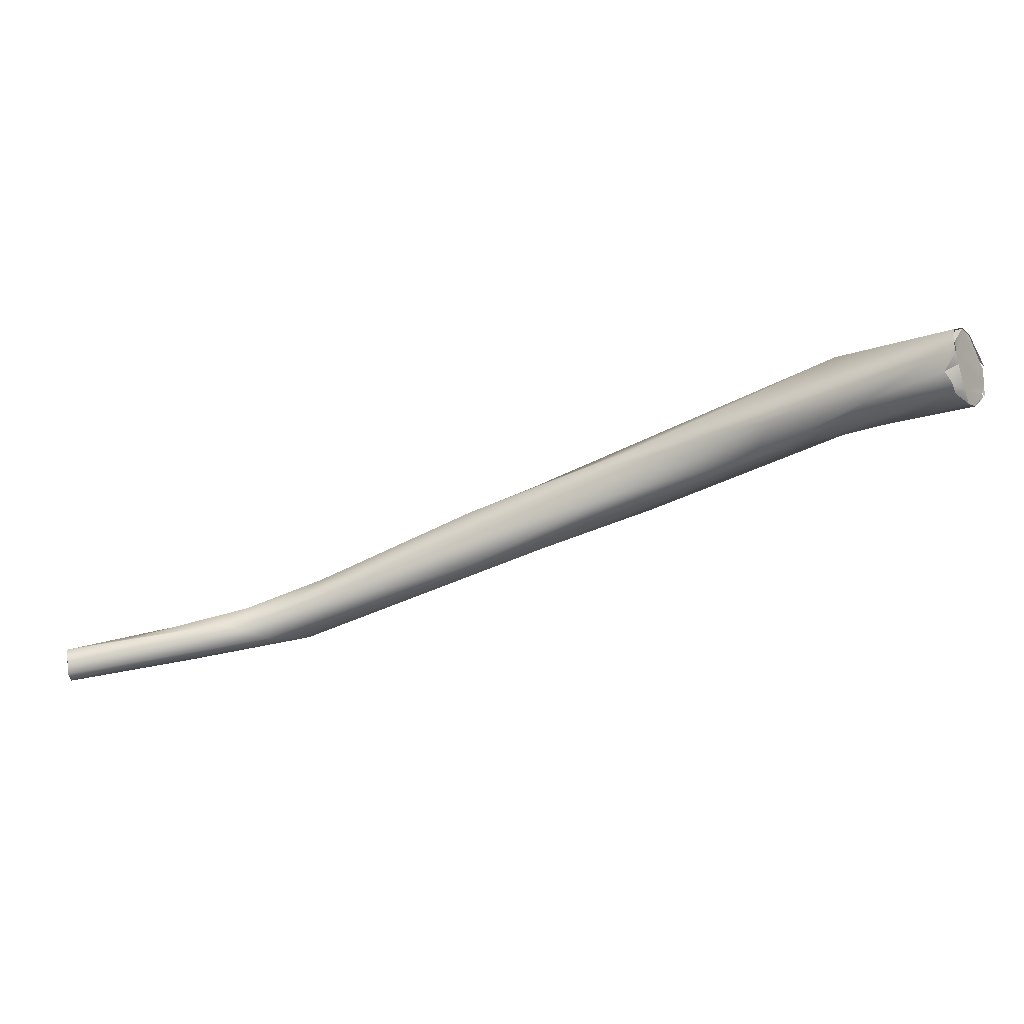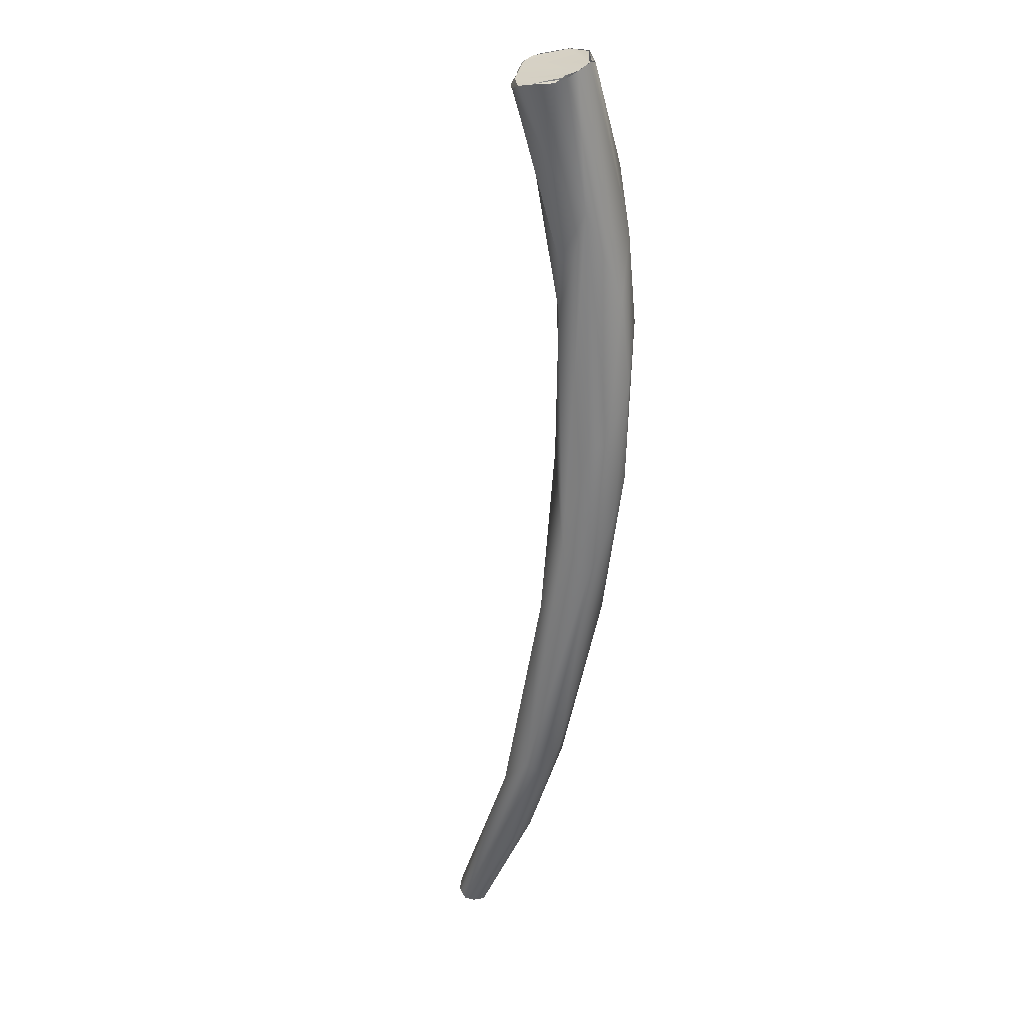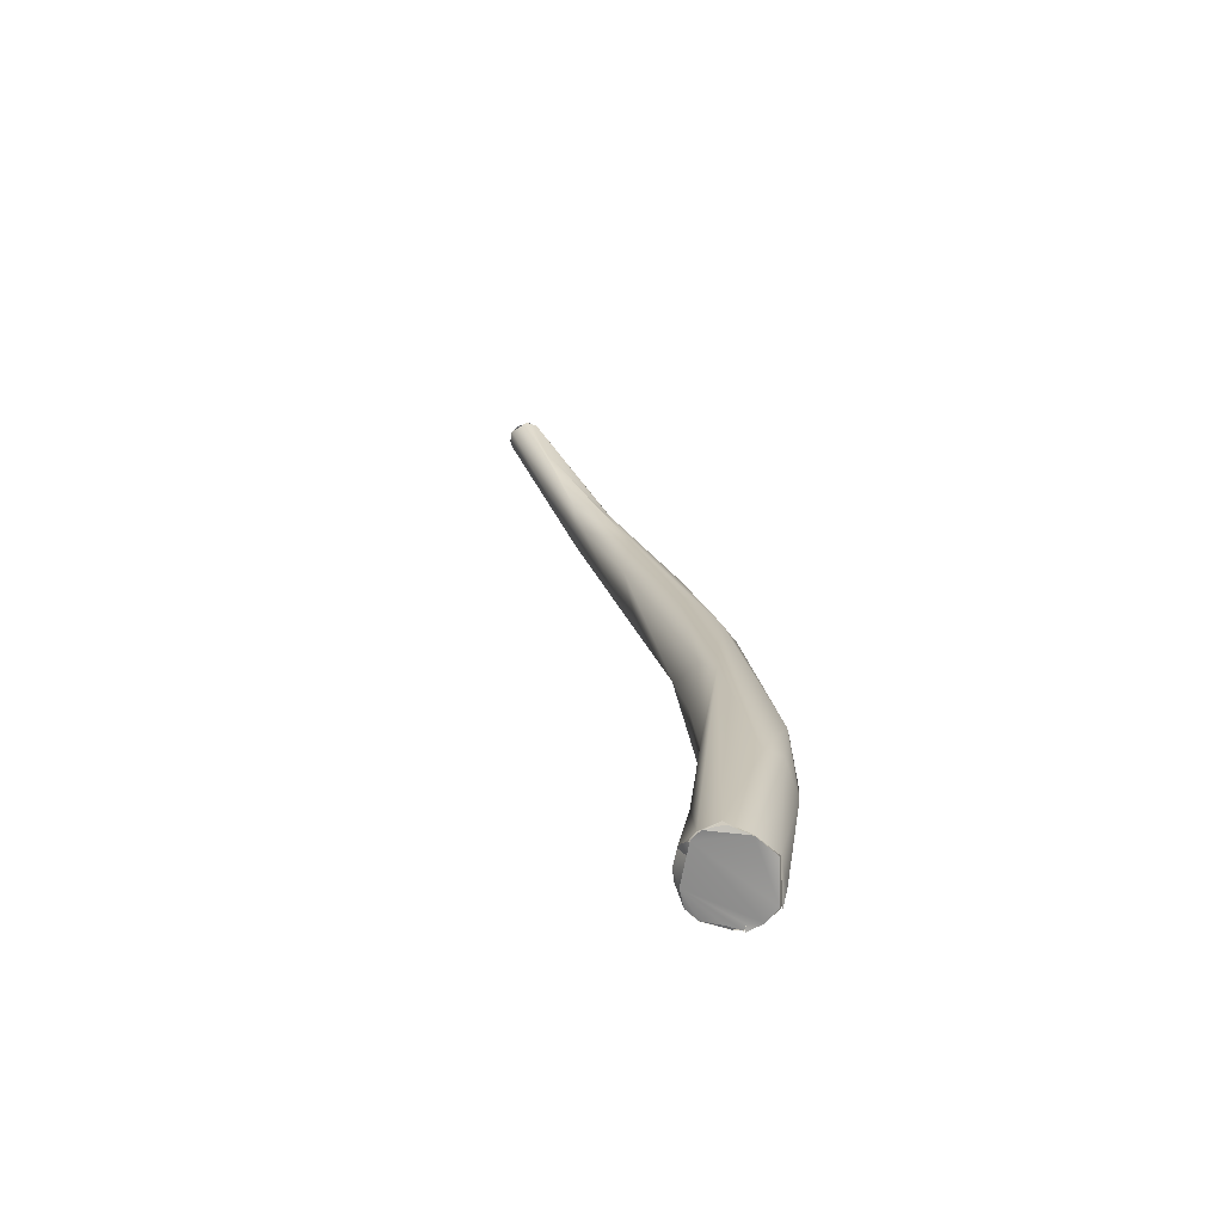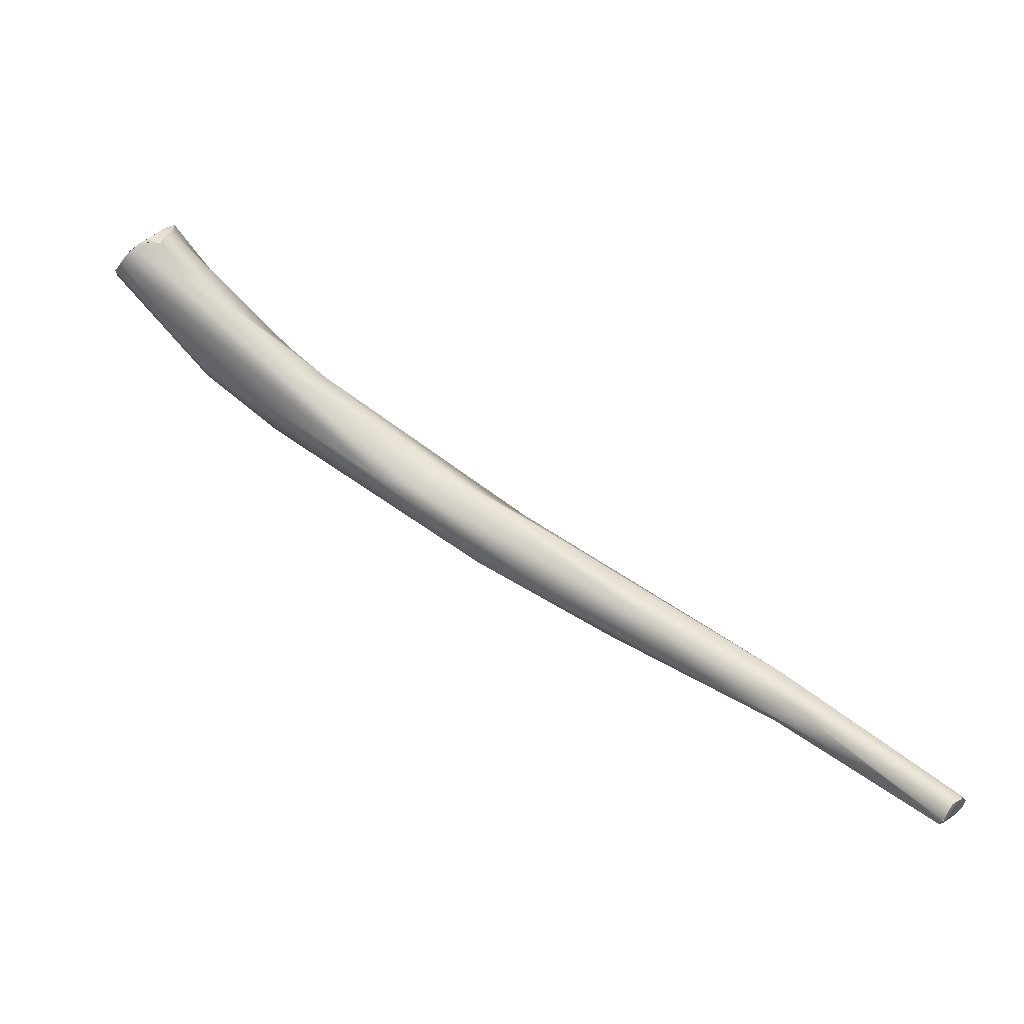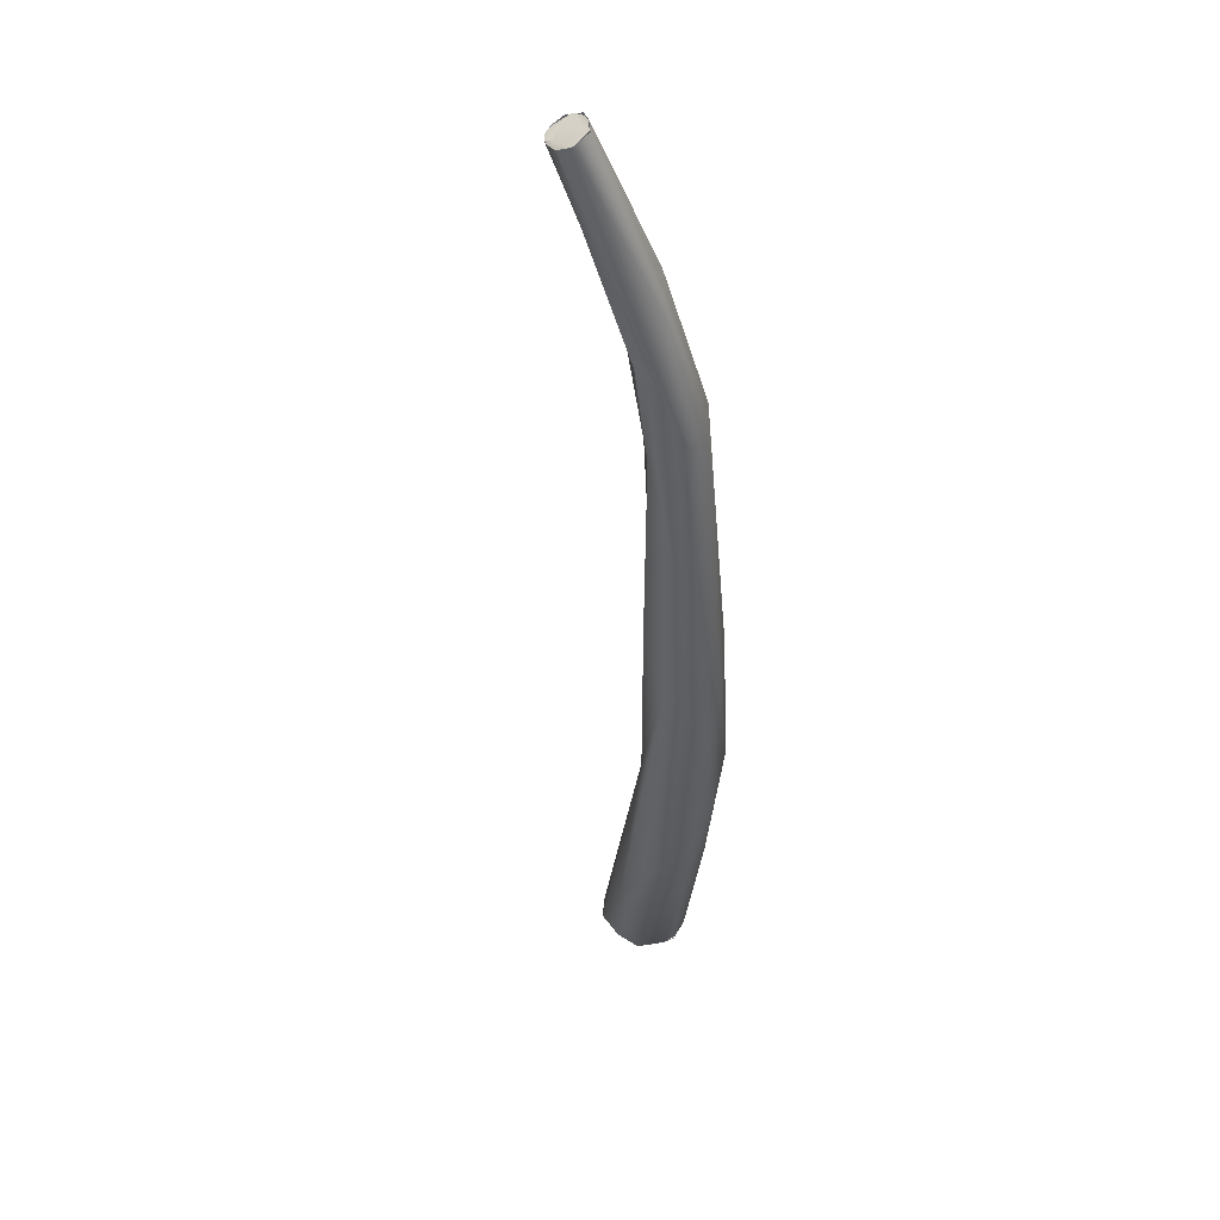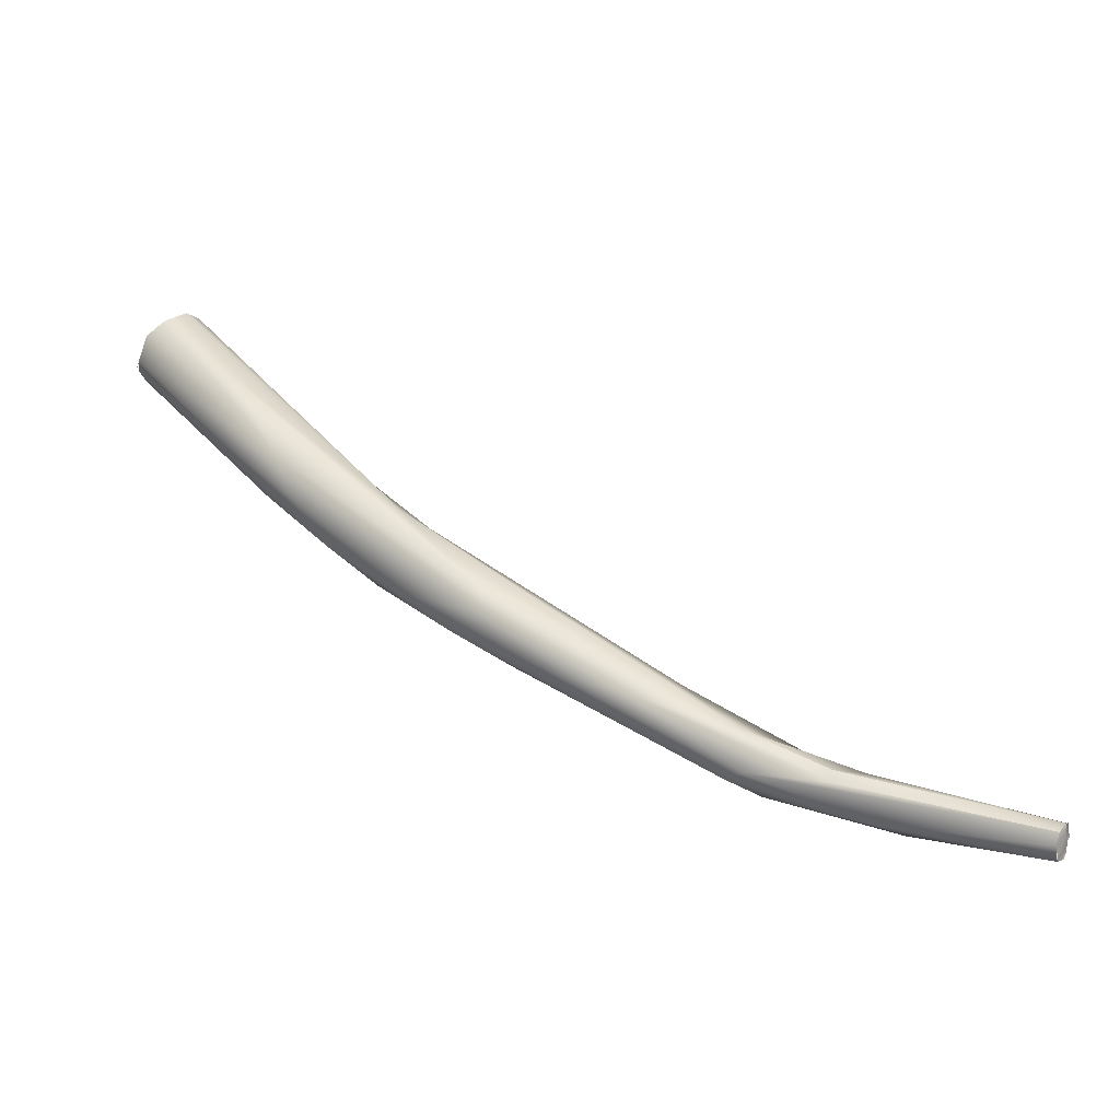
<metadata>
{"format":"obj","ext":"obj","renderer":"f3d","projection":"perspective","resolution":1024,"background":"white","views":[{"elev":25.3,"azim":-28.7,"up":"+Y"},{"elev":-35.9,"azim":53.0,"up":"+Y"},{"elev":43.8,"azim":47.3,"up":"+Y"},{"elev":14.9,"azim":-133.0,"up":"+Z"},{"elev":-68.1,"azim":-60.8,"up":"+Z"},{"elev":-76.3,"azim":-177.6,"up":"+Z"}]}
</metadata>
<code>
o FJ2982.obj_grp1.1624
v -0.5182 -0.6291 5.623
v -0.5165 -0.6305 5.621
v -0.5185 -0.6307 5.623
v -0.5191 -0.6289 5.624
v -0.5192 -0.6291 5.624
v -0.5208 -0.6372 5.63
v -0.5192 -0.6291 5.624
v -0.5154 -0.6342 5.62
v -0.5165 -0.6305 5.621
v -0.5154 -0.6344 5.62
v -0.5164 -0.6396 5.622
v -0.4994 -0.626 5.632
v -0.5165 -0.6305 5.621
v -0.4645 -0.6319 5.638
v -0.5161 -0.6397 5.622
v -0.5208 -0.6311 5.629
v -0.5204 -0.6298 5.628
v -0.5207 -0.6315 5.629
v -0.4659 -0.6203 5.648
v -0.5213 -0.6355 5.63
v -0.5197 -0.6394 5.628
v -0.5203 -0.6373 5.63
v -0.5185 -0.6404 5.625
v -0.5186 -0.6405 5.625
v -0.52 -0.6398 5.628
v -0.4755 -0.6369 5.64
v -0.4523 -0.6248 5.659
v -0.4537 -0.6204 5.643
v -0.4288 -0.619 5.65
v -0.4503 -0.617 5.657
v -0.455 -0.6176 5.645
v -0.455 -0.6176 5.645
v -0.4351 -0.6286 5.655
v -0.4366 -0.6272 5.661
v -0.4287 -0.6072 5.656
v -0.3958 -0.5978 5.665
v -0.4235 -0.6224 5.655
v -0.4295 -0.6107 5.669
v -0.4131 -0.5987 5.674
v -0.3794 -0.5792 5.683
v -0.3745 -0.5939 5.674
v -0.3425 -0.5845 5.695
v -0.3366 -0.5563 5.716
v -0.3602 -0.595 5.691
v -0.3855 -0.5955 5.693
v -0.3596 -0.5898 5.704
v -0.3273 -0.5502 5.718
v -0.3545 -0.572 5.688
v -0.3481 -0.5755 5.688
v -0.3231 -0.575 5.721
v -0.3416 -0.5659 5.721
v -0.3302 -0.5742 5.699
v -0.319 -0.5743 5.716
v -0.3234 -0.553 5.733
v -0.287 -0.5337 5.732
v -0.2908 -0.5451 5.726
v -0.3028 -0.5612 5.72
v -0.2725 -0.5124 5.757
v -0.2976 -0.533 5.754
v -0.3002 -0.5474 5.751
v -0.2697 -0.5166 5.752
v -0.2825 -0.5483 5.739
v -0.2516 -0.4941 5.793
v -0.2667 -0.5374 5.766
v -0.2551 -0.497 5.798
v -0.2693 -0.5327 5.746
v -0.2753 -0.5199 5.78
v -0.2864 -0.5409 5.762
v -0.2579 -0.5181 5.759
v -0.2352 -0.5092 5.787
v -0.2445 -0.4961 5.789
v -0.2652 -0.5309 5.78
v -0.2568 -0.5127 5.803
v -0.2339 -0.5127 5.79
v -0.2384 -0.5005 5.786
v -0.2385 -0.5198 5.796
v -0.2582 -0.5092 5.802
v -0.2596 -0.5056 5.8
v -0.2445 -0.4962 5.789
v -0.2506 -0.4949 5.793
v -0.2542 -0.4963 5.797
v -0.2555 -0.4995 5.8
v -0.2445 -0.4962 5.789
v -0.2386 -0.5008 5.787
v -0.2357 -0.5172 5.793
v -0.2415 -0.521 5.798
v -0.2529 -0.4956 5.796
v -0.2558 -0.4995 5.8
v -0.2549 -0.5034 5.801
v -0.2556 -0.4995 5.8
v -0.2577 -0.5018 5.8
v -0.2519 -0.5171 5.804
v -0.2478 -0.5193 5.803
v -0.2596 -0.5056 5.8
v -0.2549 -0.5034 5.801
v -0.2596 -0.5056 5.8
v -0.2582 -0.5092 5.802
v -0.254 -0.5117 5.804
v -0.257 -0.5128 5.803
v -0.2332 -0.5124 5.79
v -0.2341 -0.5127 5.79
v -0.254 -0.5117 5.804
v -0.2357 -0.5172 5.793
v -0.2389 -0.52 5.797
v -0.2479 -0.5192 5.803
v -0.2519 -0.5171 5.804
v -0.2519 -0.5171 5.804
v -0.239 -0.5182 5.796
v -0.2382 -0.5199 5.797
v -0.2389 -0.52 5.797
v -0.2393 -0.5196 5.796
v -0.2415 -0.521 5.798
v -0.2429 -0.5194 5.8
v -0.2479 -0.5192 5.803
f 1 2 3
f 1 3 5
f 3 6 7
f 2 10 3
f 3 10 11
f 11 6 3
f 13 4 12
f 8 14 15
f 7 6 17
f 17 6 18
f 4 16 19
f 11 23 6
f 6 23 21
f 14 26 15
f 15 26 24
f 12 4 19
f 26 25 24
f 19 16 27
f 20 27 16
f 12 28 13
f 8 9 29
f 9 28 29
f 30 19 27
f 27 20 22
f 31 28 12
f 19 32 12
f 29 14 8
f 14 33 26
f 25 27 22
f 35 32 19
f 25 26 34
f 33 34 26
f 25 34 27
f 35 28 31
f 28 36 29
f 28 35 36
f 37 33 14
f 37 14 29
f 35 19 30
f 30 39 35
f 39 30 38
f 38 30 27
f 40 35 39
f 36 41 29
f 43 40 39
f 44 34 33
f 37 44 33
f 42 44 37
f 38 27 45
f 34 46 45
f 27 34 45
f 35 48 36
f 41 36 49
f 41 37 29
f 48 49 36
f 48 35 40
f 42 37 41
f 44 46 34
f 39 38 45
f 47 40 43
f 51 39 45
f 44 50 46
f 40 47 48
f 41 52 42
f 49 52 41
f 51 43 39
f 45 46 51
f 53 44 42
f 54 43 51
f 49 48 55
f 56 52 49
f 52 57 42
f 53 50 44
f 48 58 55
f 55 56 49
f 57 53 42
f 59 47 43
f 59 43 54
f 54 51 60
f 60 51 46
f 64 46 50
f 57 52 56
f 55 58 61
f 53 57 62
f 47 58 48
f 53 62 64
f 50 53 64
f 65 63 47
f 59 54 60
f 59 65 47
f 46 64 60
f 55 66 56
f 66 57 56
f 47 63 58
f 67 59 60
f 60 64 68
f 61 69 55
f 69 66 55
f 66 62 57
f 65 59 67
f 68 67 60
f 66 69 70
f 61 58 71
f 64 72 68
f 68 73 67
f 68 72 73
f 66 70 74
f 75 61 71
f 75 70 69
f 75 69 61
f 74 62 66
f 76 72 64
f 67 78 65
f 78 67 77
f 71 58 63
f 79 80 81
f 81 82 83
f 64 62 85
f 86 72 76
f 87 63 65
f 89 90 91
f 72 92 73
f 78 88 65
f 89 91 94
f 95 96 97
f 98 95 97
f 98 97 99
f 67 73 77
f 70 75 100
f 101 84 83
f 85 62 74
f 82 101 83
f 102 103 82
f 101 82 103
f 64 85 76
f 72 93 92
f 72 86 93
f 105 102 106
f 98 99 107
f 102 108 103
f 109 103 108
f 102 110 108
f 76 104 86
f 113 102 105
f 114 112 111
f 113 110 102

</code>
